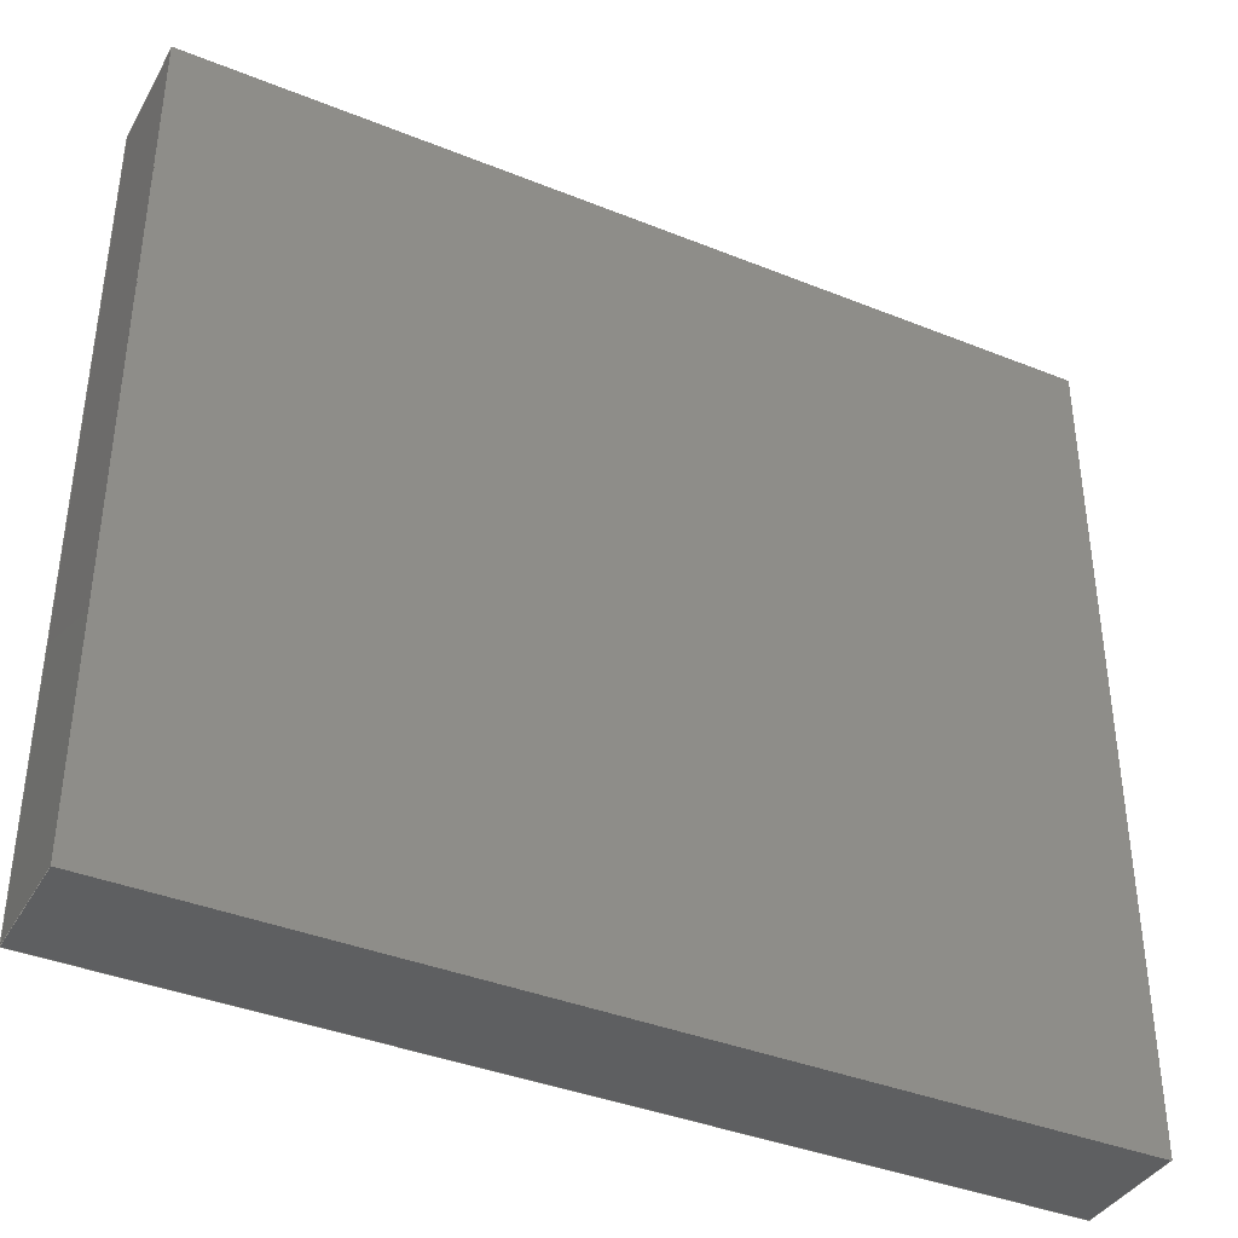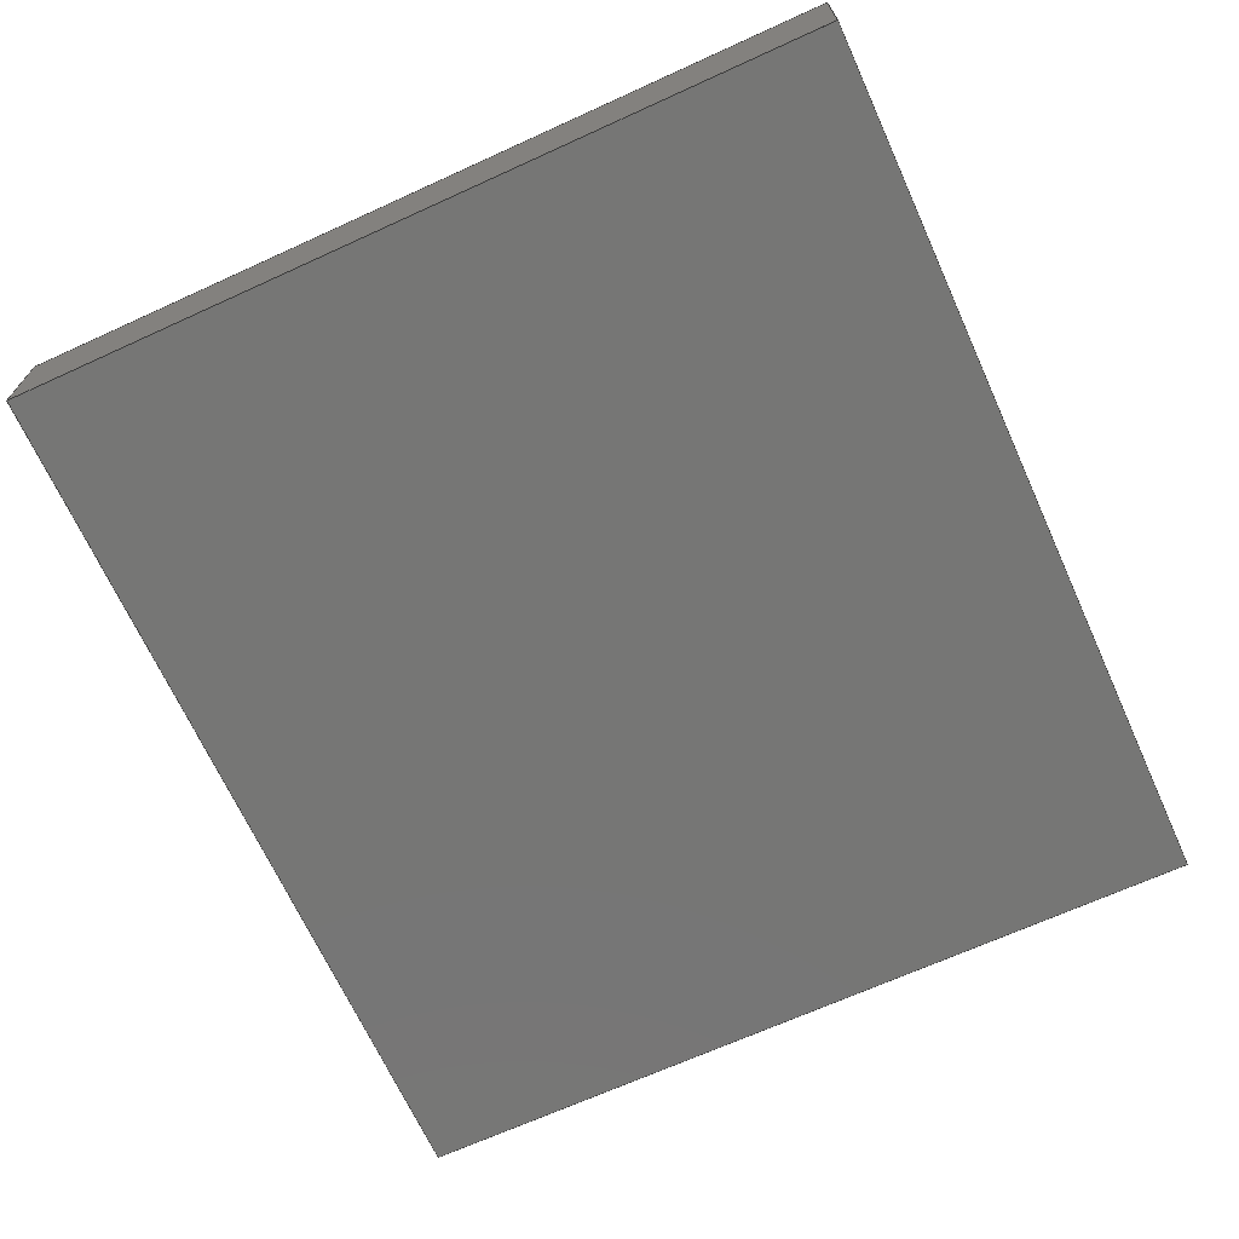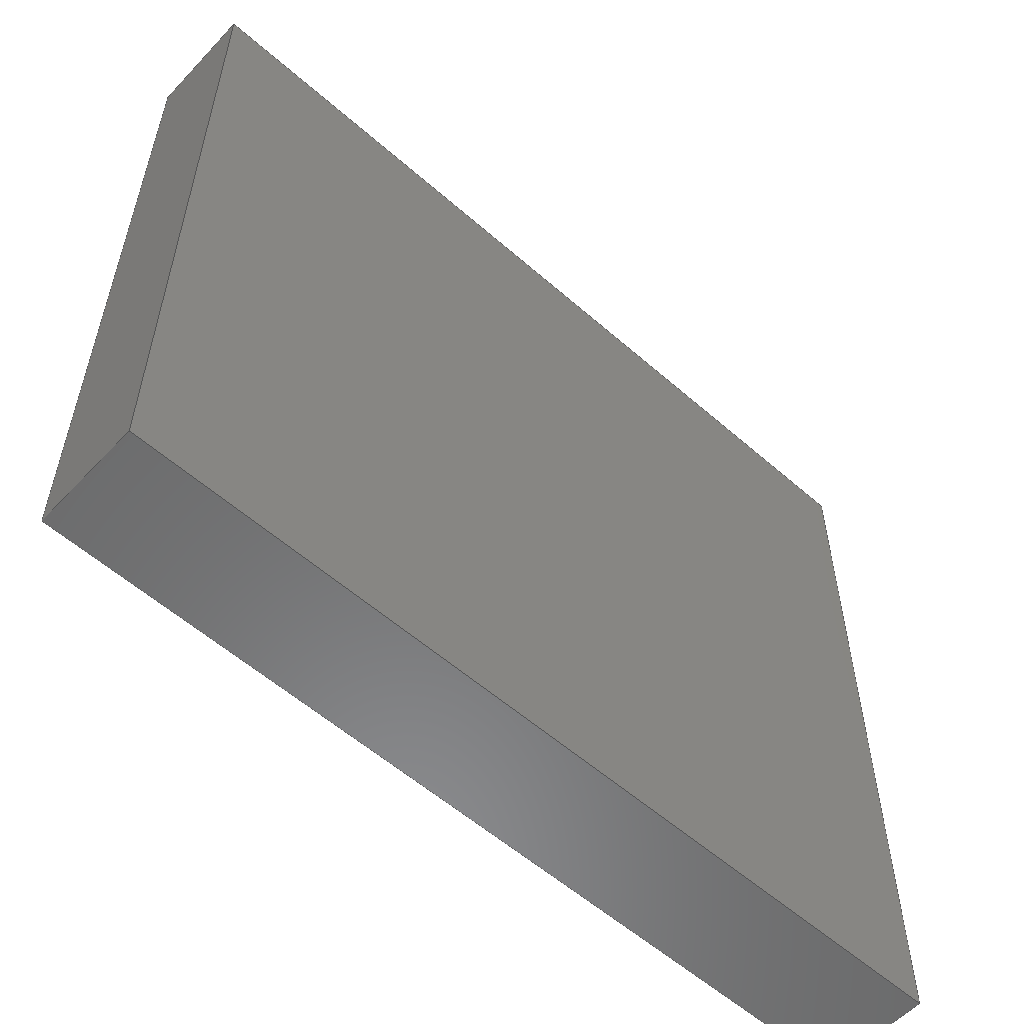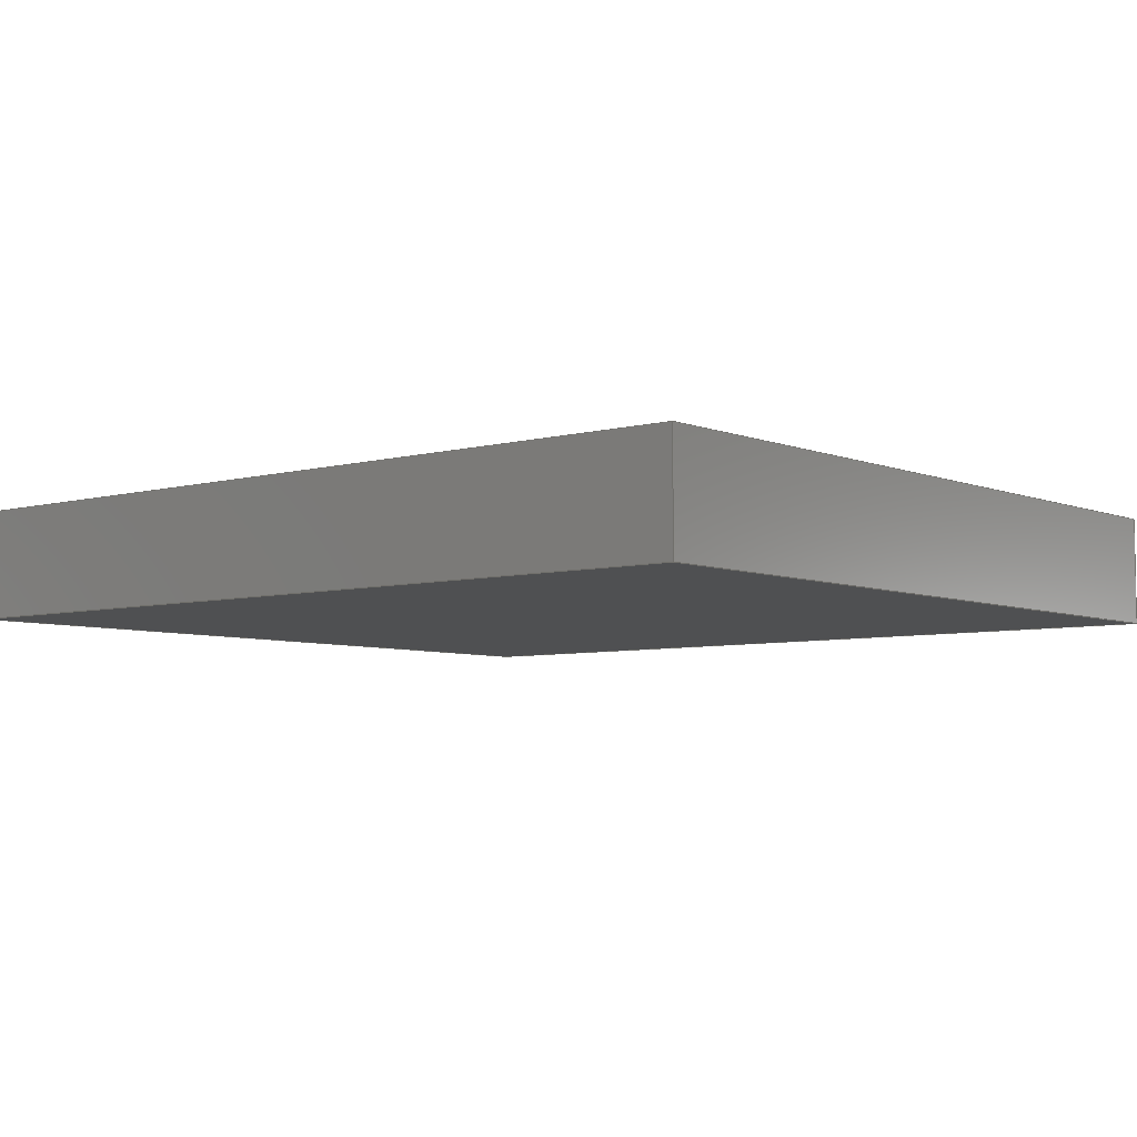
<metadata>
{"format":"iges","ext":"iges","renderer":"f3d","projection":"perspective","resolution":1024,"background":"white","views":[{"elev":-38.7,"azim":-26.9,"up":"+Y"},{"elev":-68.3,"azim":-65.5,"up":"+Z"},{"elev":-56.7,"azim":137.5,"up":"+Y"},{"elev":-5.8,"azim":39.7,"up":"+Z"}]}
</metadata>
<code>

,,31HOpen CASCADE IGES processor 7.3,13HFilename.iges,
16HOpen CASCADE 7.3,31HOpen CASCADE IGES processor 7.3,32,308,15,308,15,
,1,2,2HMM,1,0.01,15H2.02e+07,1e-07,152.4,5Hzhaoh,,11,0,
15H2.02e+07,;
     402       1       0       0       0       0       0       000000000
     402       0       0       1       1                               0
     144       2       0       0       0       0       0       000020000
     144       0       0       1       0                               0
     128       3       0       0       0       0       0       000010000
     128       0       0       5       0                               0
     142       8       0       0       0       0       0       000010500
     142       0       0       1       0                               0
     102       9       0       0       0       0       0       000010000
     102       0       0       1       0                               0
     126      10       0       0       0       0       0       000010000
     126       0       0       2       0                               0
     126      12       0       0       0       0       0       000010000
     126       0       0       2       0                               0
     126      14       0       0       0       0       0       000010000
     126       0       0       2       0                               0
     126      16       0       0       0       0       0       000010000
     126       0       0       2       0                               0
     102      18       0       0       0       0       0       000010000
     102       0       0       1       0                               0
     126      19       0       0       0       0       0       000010000
     126       0       0       3       0                               0
     126      22       0       0       0       0       0       000010000
     126       0       0       3       0                               0
     126      25       0       0       0       0       0       000010000
     126       0       0       3       0                               0
     126      28       0       0       0       0       0       000010000
     126       0       0       3       0                               0
     144      31       0       0       0       0       0       000020000
     144       0       0       1       0                               0
     128      32       0       0       0       0       0       000010000
     128       0       0       5       0                               0
     142      37       0       0       0       0       0       000010500
     142       0       0       1       0                               0
     102      38       0       0       0       0       0       000010000
     102       0       0       1       0                               0
     126      39       0       0       0       0       0       000010000
     126       0       0       2       0                               0
     126      41       0       0       0       0       0       000010000
     126       0       0       2       0                               0
     126      43       0       0       0       0       0       000010000
     126       0       0       2       0                               0
     126      45       0       0       0       0       0       000010000
     126       0       0       2       0                               0
     102      47       0       0       0       0       0       000010000
     102       0       0       1       0                               0
     126      48       0       0       0       0       0       000010000
     126       0       0       3       0                               0
     126      51       0       0       0       0       0       000010000
     126       0       0       3       0                               0
     126      54       0       0       0       0       0       000010000
     126       0       0       3       0                               0
     126      57       0       0       0       0       0       000010000
     126       0       0       3       0                               0
     144      60       0       0       0       0       0       000020000
     144       0       0       1       0                               0
     128      61       0       0       0       0       0       000010000
     128       0       0       5       0                               0
     142      66       0       0       0       0       0       000010500
     142       0       0       1       0                               0
     102      67       0       0       0       0       0       000010000
     102       0       0       1       0                               0
     126      68       0       0       0       0       0       000010000
     126       0       0       2       0                               0
     126      70       0       0       0       0       0       000010000
     126       0       0       2       0                               0
     126      72       0       0       0       0       0       000010000
     126       0       0       2       0                               0
     126      74       0       0       0       0       0       000010000
     126       0       0       2       0                               0
     102      76       0       0       0       0       0       000010000
     102       0       0       1       0                               0
     126      77       0       0       0       0       0       000010000
     126       0       0       3       0                               0
     126      80       0       0       0       0       0       000010000
     126       0       0       3       0                               0
     126      83       0       0       0       0       0       000010000
     126       0       0       3       0                               0
     126      86       0       0       0       0       0       000010000
     126       0       0       3       0                               0
     144      89       0       0       0       0       0       000020000
     144       0       0       1       0                               0
     128      90       0       0       0       0       0       000010000
     128       0       0       5       0                               0
     142      95       0       0       0       0       0       000010500
     142       0       0       1       0                               0
     102      96       0       0       0       0       0       000010000
     102       0       0       1       0                               0
     126      97       0       0       0       0       0       000010000
     126       0       0       2       0                               0
     126      99       0       0       0       0       0       000010000
     126       0       0       2       0                               0
     126     101       0       0       0       0       0       000010000
     126       0       0       2       0                               0
     126     103       0       0       0       0       0       000010000
     126       0       0       2       0                               0
     102     105       0       0       0       0       0       000010000
     102       0       0       1       0                               0
     126     106       0       0       0       0       0       000010000
     126       0       0       3       0                               0
     126     109       0       0       0       0       0       000010000
     126       0       0       3       0                               0
     126     112       0       0       0       0       0       000010000
     126       0       0       3       0                               0
     126     115       0       0       0       0       0       000010000
     126       0       0       3       0                               0
     144     118       0       0       0       0       0       000020000
     144       0       0       1       0                               0
     128     119       0       0       0       0       0       000010000
     128       0       0       5       0                               0
     142     124       0       0       0       0       0       000010500
     142       0       0       1       0                               0
     102     125       0       0       0       0       0       000010000
     102       0       0       1       0                               0
     126     126       0       0       0       0       0       000010000
     126       0       0       2       0                               0
     126     128       0       0       0       0       0       000010000
     126       0       0       2       0                               0
     126     130       0       0       0       0       0       000010000
     126       0       0       2       0                               0
     126     132       0       0       0       0       0       000010000
     126       0       0       2       0                               0
     102     134       0       0       0       0       0       000010000
     102       0       0       1       0                               0
     126     135       0       0       0       0       0       000010000
     126       0       0       3       0                               0
     126     138       0       0       0       0       0       000010000
     126       0       0       3       0                               0
     126     141       0       0       0       0       0       000010000
     126       0       0       3       0                               0
     126     144       0       0       0       0       0       000010000
     126       0       0       3       0                               0
     144     147       0       0       0       0       0       000020000
     144       0       0       1       0                               0
     128     148       0       0       0       0       0       000010000
     128       0       0       5       0                               0
     142     153       0       0       0       0       0       000010500
     142       0       0       1       0                               0
     102     154       0       0       0       0       0       000010000
     102       0       0       1       0                               0
     126     155       0       0       0       0       0       000010000
     126       0       0       2       0                               0
     126     157       0       0       0       0       0       000010000
     126       0       0       2       0                               0
     126     159       0       0       0       0       0       000010000
     126       0       0       2       0                               0
     126     161       0       0       0       0       0       000010000
     126       0       0       2       0                               0
     102     163       0       0       0       0       0       000010000
     102       0       0       1       0                               0
     126     164       0       0       0       0       0       000010000
     126       0       0       3       0                               0
     126     167       0       0       0       0       0       000010000
     126       0       0       3       0                               0
     126     170       0       0       0       0       0       000010000
     126       0       0       3       0                               0
     126     173       0       0       0       0       0       000010000
     126       0       0       3       0                               0
402,6,3,29,55,81,107,133;                                        0000001
144,5,1,0,7;                                                     0000003
128,1,1,1,1,0,0,1,0,0,0,0,19.05,19.05,-139.7,-139.7,0,0,1,  0000005
1,1,1,152.4,139.7,-4.586e-07,           0000005
152.4,139.7,19.05,152.4,          0000005
7.753e-08,-4.586e-07,152.4,7.753e-08,  0000005
19.05,0,19.05,-139.7,0;                                 0000005
142,0,5,9,19,3;                                                  0000007
102,4,11,13,15,17;                                               0000009
126,2,2,0,0,1,0,0,0,0,139.7,139.7,139.7,1,1,1,19.05,       0000011
-139.7,-0,19.05,-69.85,-0,19.05,0,0,0,139.7,0,0,1;       0000011
126,2,2,0,0,1,0,0,0,0,19.05,19.05,19.05,1,1,1,19.05,0,0, 0000013
9.525,0,0,0,0,0,0,19.05,0,0,1;                          0000013
126,2,2,0,0,1,0,0,0,0,139.7,139.7,139.7,1,1,1,0,0,0,    0000015
2.487e-14,-69.85,-0,0,-139.7,-0,0,139.7,0,0,1;      0000015
126,2,2,0,0,1,0,0,0,0,19.05,19.05,19.05,1,1,1,0,-139.7,   0000017
-0,9.525,-139.7,-0,19.05,-139.7,-0,0,19.05,0,0,1;         0000017
102,4,21,23,25,27;                                               0000019
126,1,1,1,0,1,0,0,0,139.7,139.7,1,1,152.4,           0000021
139.7,19.05,152.4,7.753e-08,        0000021
19.05,0,139.7,0,0,1;                                  0000021
126,1,1,1,0,1,0,0,0,19.05,19.05,1,1,152.4,           0000023
7.753e-08,19.05,152.4,7.753e-08,      0000023
-4.586e-07,0,19.05,1,0,-0;                             0000023
126,1,1,1,0,1,0,0,0,139.7,139.7,1,1,152.4,           0000025
7.753e-08,-4.586e-07,152.4,139.7,    0000025
-4.586e-07,0,139.7,0,0,1;                              0000025
126,1,1,1,0,1,0,0,0,19.05,19.05,1,1,152.4,           0000027
139.7,-4.586e-07,152.4,139.7,      0000027
19.05,0,19.05,-1,0,-0;                                0000027
144,31,1,0,33;                                                   0000029
128,1,1,1,1,0,0,1,0,0,0,0,19.05,19.05,-139.7,-139.7,0,0,1,  0000031
1,1,1,-1.661e-06,139.7,19.05,            0000031
-1.661e-06,139.7,-4.586e-07,                 0000031
-1.661e-06,7.753e-08,19.05,-1.661e-06,  0000031
7.753e-08,-4.586e-07,0,19.05,-139.7,0;             0000031
142,0,31,35,45,3;                                                0000033
102,4,37,39,41,43;                                               0000035
126,2,2,0,0,1,0,0,0,0,19.05,19.05,19.05,1,1,1,19.05,0,0, 0000037
9.525,0,0,0,0,0,0,19.05,0,0,1;                          0000037
126,2,2,0,0,1,0,0,0,0,139.7,139.7,139.7,1,1,1,0,0,0,0, 0000039
-69.85,-0,0,-139.7,-0,0,139.7,0,0,1;                      0000039
126,2,2,0,0,1,0,0,0,0,19.05,19.05,19.05,1,1,1,0,-139.7,   0000041
-0,9.525,-139.7,-0,19.05,-139.7,-0,0,19.05,0,0,1;         0000041
126,2,2,0,0,1,0,0,0,0,139.7,139.7,139.7,1,1,1,19.05,       0000043
-139.7,-0,19.05,-69.85,-0,19.05,0,0,0,139.7,0,0,1;       0000043
102,4,47,49,51,53;                                               0000045
126,1,1,1,0,1,0,0,0,19.05,19.05,1,1,-1.661e-06,        0000047
7.753e-08,-4.586e-07,-1.661e-06,               0000047
7.753e-08,19.05,0,19.05,-1,0,-0;                0000047
126,1,1,1,0,1,0,0,0,139.7,139.7,1,1,-1.661e-06,        0000049
7.753e-08,19.05,-1.661e-06,139.7,     0000049
19.05,0,139.7,0,0,1;                                  0000049
126,1,1,1,0,1,0,0,0,19.05,19.05,1,1,-1.661e-06,        0000051
139.7,19.05,-1.661e-06,139.7,       0000051
-4.586e-07,0,19.05,1,0,-0;                             0000051
126,1,1,1,0,1,0,0,0,139.7,139.7,1,1,-1.661e-06,        0000053
139.7,-4.586e-07,-1.661e-06,7.753e-08, 0000053
-4.586e-07,0,139.7,0,0,1;                              0000053
144,57,1,0,59;                                                   0000055
128,1,1,1,1,0,0,1,0,0,0,0,19.05,19.05,0,0,152.4,152.4,1,1, 0000057
1,1,152.4,7.753e-08,-4.586e-07,            0000057
152.4,7.753e-08,19.05,-1.661e-06,     0000057
7.753e-08,-4.586e-07,-1.661e-06,               0000057
7.753e-08,19.05,0,19.05,0,152.4;                  0000057
142,0,57,61,71,3;                                                0000059
102,4,63,65,67,69;                                               0000061
126,2,2,0,0,1,0,0,0,0,19.05,19.05,19.05,1,1,1,0,0,0,    0000063
9.525,0,0,19.05,0,0,0,19.05,0,0,1;                       0000063
126,2,2,0,0,1,0,0,0,0,152.4,152.4,152.4,1,1,1,19.05,0,0, 0000065
19.05,76.2,0,19.05,152.4,0,0,152.4,0,0,1;                  0000065
126,2,2,0,0,1,0,0,0,0,19.05,19.05,19.05,1,1,1,19.05,152.4, 0000067
0,9.525,152.4,0,0,152.4,0,0,19.05,0,0,1;                 0000067
126,2,2,0,0,1,0,0,0,0,152.4,152.4,152.4,1,1,1,0,152.4,0, 0000069
2.487e-14,76.2,0,0,0,0,0,152.4,0,0,1;              0000069
102,4,73,75,77,79;                                               0000071
126,1,1,1,0,1,0,0,0,19.05,19.05,1,1,152.4,           0000073
7.753e-08,-4.586e-07,152.4,7.753e-08,  0000073
19.05,0,19.05,-1,0,-0;                                0000073
126,1,1,1,0,1,0,0,0,152.4,152.4,1,1,152.4,           0000075
7.753e-08,19.05,-1.661e-06,7.753e-08,   0000075
19.05,0,152.4,0,0,1;                                  0000075
126,1,1,1,0,1,0,0,0,19.05,19.05,1,1,-1.661e-06,        0000077
7.753e-08,19.05,-1.661e-06,7.753e-08,   0000077
-4.586e-07,0,19.05,1,0,-0;                             0000077
126,1,1,1,0,1,0,0,0,152.4,152.4,1,1,-1.661e-06,        0000079
7.753e-08,-4.586e-07,152.4,7.753e-08,  0000079
-4.586e-07,0,152.4,0,0,1;                              0000079
144,83,1,0,85;                                                   0000081
128,1,1,1,1,0,0,1,0,0,0,0,19.05,19.05,0,0,152.4,152.4,1,1, 0000083
1,1,152.4,139.7,19.05,152.4,    0000083
139.7,-4.586e-07,-1.661e-06,139.7,   0000083
19.05,-1.661e-06,139.7,-4.586e-07,0, 0000083
19.05,0,152.4;                                                  0000083
142,0,83,87,97,3;                                                0000085
102,4,89,91,93,95;                                               0000087
126,2,2,0,0,1,0,0,0,0,152.4,152.4,152.4,1,1,1,0,152.4,0, 0000089
0,76.2,0,0,0,0,0,152.4,0,0,1;                           0000089
126,2,2,0,0,1,0,0,0,0,19.05,19.05,19.05,1,1,1,0,0,0,    0000091
9.525,0,0,19.05,0,0,0,19.05,0,0,1;                       0000091
126,2,2,0,0,1,0,0,0,0,152.4,152.4,152.4,1,1,1,19.05,0,0, 0000093
19.05,76.2,0,19.05,152.4,0,0,152.4,0,0,1;                  0000093
126,2,2,0,0,1,0,0,0,0,19.05,19.05,19.05,1,1,1,19.05,152.4, 0000095
0,9.525,152.4,0,0,152.4,0,0,19.05,0,0,1;                 0000095
102,4,99,101,103,105;                                            0000097
126,1,1,1,0,1,0,0,0,152.4,152.4,1,1,-1.661e-06,        0000099
139.7,19.05,152.4,139.7,          0000099
19.05,0,152.4,0,0,1;                                  0000099
126,1,1,1,0,1,0,0,0,19.05,19.05,1,1,152.4,           0000101
139.7,19.05,152.4,139.7,          0000101
-4.586e-07,0,19.05,1,0,-0;                             0000101
126,1,1,1,0,1,0,0,0,152.4,152.4,1,1,152.4,           0000103
139.7,-4.586e-07,-1.661e-06,139.7,   0000103
-4.586e-07,0,152.4,0,0,1;                              0000103
126,1,1,1,0,1,0,0,0,19.05,19.05,1,1,-1.661e-06,        0000105
139.7,-4.586e-07,-1.661e-06,139.7,   0000105
19.05,0,19.05,-1,0,-0;                                0000105
144,109,1,0,111;                                                 0000107
128,1,1,1,1,0,0,1,0,0,0,0,152.4,152.4,0,0,139.7,139.7,1,1, 0000109
1,1,-1.661e-06,7.753e-08,19.05,             0000109
152.4,7.753e-08,19.05,-1.661e-06,     0000109
139.7,19.05,152.4,139.7,          0000109
19.05,0,152.4,0,139.7;                                  0000109
142,0,109,113,123,3;                                             0000111
102,4,115,117,119,121;                                           0000113
126,2,2,0,0,1,0,0,0,0,152.4,152.4,152.4,1,1,1,0,0,0,    0000115
76.2,1.233e-15,0,152.4,0,0,0,152.4,0,0,1;           0000115
126,2,2,0,0,1,0,0,0,0,139.7,139.7,139.7,1,1,1,152.4,0,0, 0000117
152.4,69.85,0,152.4,139.7,0,0,139.7,0,0,1;                 0000117
126,2,2,0,0,1,0,0,0,0,152.4,152.4,152.4,1,1,1,152.4,139.7, 0000119
0,76.2,139.7,0,0,139.7,0,0,152.4,0,0,1;                  0000119
126,2,2,0,0,1,0,0,0,0,139.7,139.7,139.7,1,1,1,0,139.7,0, 0000121
1.99e-13,69.85,0,0,0,0,0,139.7,0,0,1;              0000121
102,4,125,127,129,131;                                           0000123
126,1,1,1,0,1,0,0,0,152.4,152.4,1,1,-1.661e-06,        0000125
7.753e-08,19.05,152.4,7.753e-08,      0000125
19.05,0,152.4,0,0,1;                                  0000125
126,1,1,1,0,1,0,0,0,139.7,139.7,1,1,152.4,           0000127
7.753e-08,19.05,152.4,139.7,        0000127
19.05,0,139.7,0,0,1;                                  0000127
126,1,1,1,0,1,0,0,0,152.4,152.4,1,1,152.4,           0000129
139.7,19.05,-1.661e-06,139.7,       0000129
19.05,0,152.4,0,0,1;                                  0000129
126,1,1,1,0,1,0,0,0,139.7,139.7,1,1,-1.661e-06,        0000131
139.7,19.05,-1.661e-06,7.753e-08,     0000131
19.05,0,139.7,0,0,1;                                  0000131
144,135,1,0,137;                                                 0000133
128,1,1,1,1,0,0,1,0,0,0,0,152.4,152.4,0,0,139.7,139.7,1,1, 0000135
1,1,152.4,7.753e-08,-4.586e-07,            0000135
-1.661e-06,7.753e-08,-4.586e-07,152.4, 0000135
139.7,-4.586e-07,-1.661e-06,139.7,   0000135
-4.586e-07,0,152.4,0,139.7;                              0000135
142,0,135,139,149,3;                                             0000137
102,4,141,143,145,147;                                           0000139
126,2,2,0,0,1,0,0,0,0,139.7,139.7,139.7,1,1,1,0,139.7,0, 0000141
-4.356e-15,69.85,0,0,0,0,0,139.7,0,0,1;            0000141
126,2,2,0,0,1,0,0,0,0,152.4,152.4,152.4,1,1,1,0,0,0,    0000143
76.2,1.233e-15,0,152.4,0,0,0,152.4,0,0,1;           0000143
126,2,2,0,0,1,0,0,0,0,139.7,139.7,139.7,1,1,1,152.4,0,0, 0000145
152.4,69.85,0,152.4,139.7,0,0,139.7,0,0,1;                 0000145
126,2,2,0,0,1,0,0,0,0,152.4,152.4,152.4,1,1,1,152.4,139.7, 0000147
0,76.2,139.7,0,0,139.7,0,0,152.4,0,0,1;                  0000147
102,4,151,153,155,157;                                           0000149
126,1,1,1,0,1,0,0,0,139.7,139.7,1,1,152.4,           0000151
139.7,-4.586e-07,152.4,7.753e-08,    0000151
-4.586e-07,0,139.7,0,0,1;                              0000151
126,1,1,1,0,1,0,0,0,152.4,152.4,1,1,152.4,           0000153
7.753e-08,-4.586e-07,-1.661e-06,               0000153
7.753e-08,-4.586e-07,0,152.4,0,0,1;              0000153
126,1,1,1,0,1,0,0,0,139.7,139.7,1,1,-1.661e-06,        0000155
7.753e-08,-4.586e-07,-1.661e-06,139.7, 0000155
-4.586e-07,0,139.7,0,0,1;                              0000155
126,1,1,1,0,1,0,0,0,152.4,152.4,1,1,-1.661e-06,        0000157
139.7,-4.586e-07,152.4,139.7,      0000157
-4.586e-07,0,152.4,0,0,1;                              0000157
S      1G      4D    158P    175
</code>
